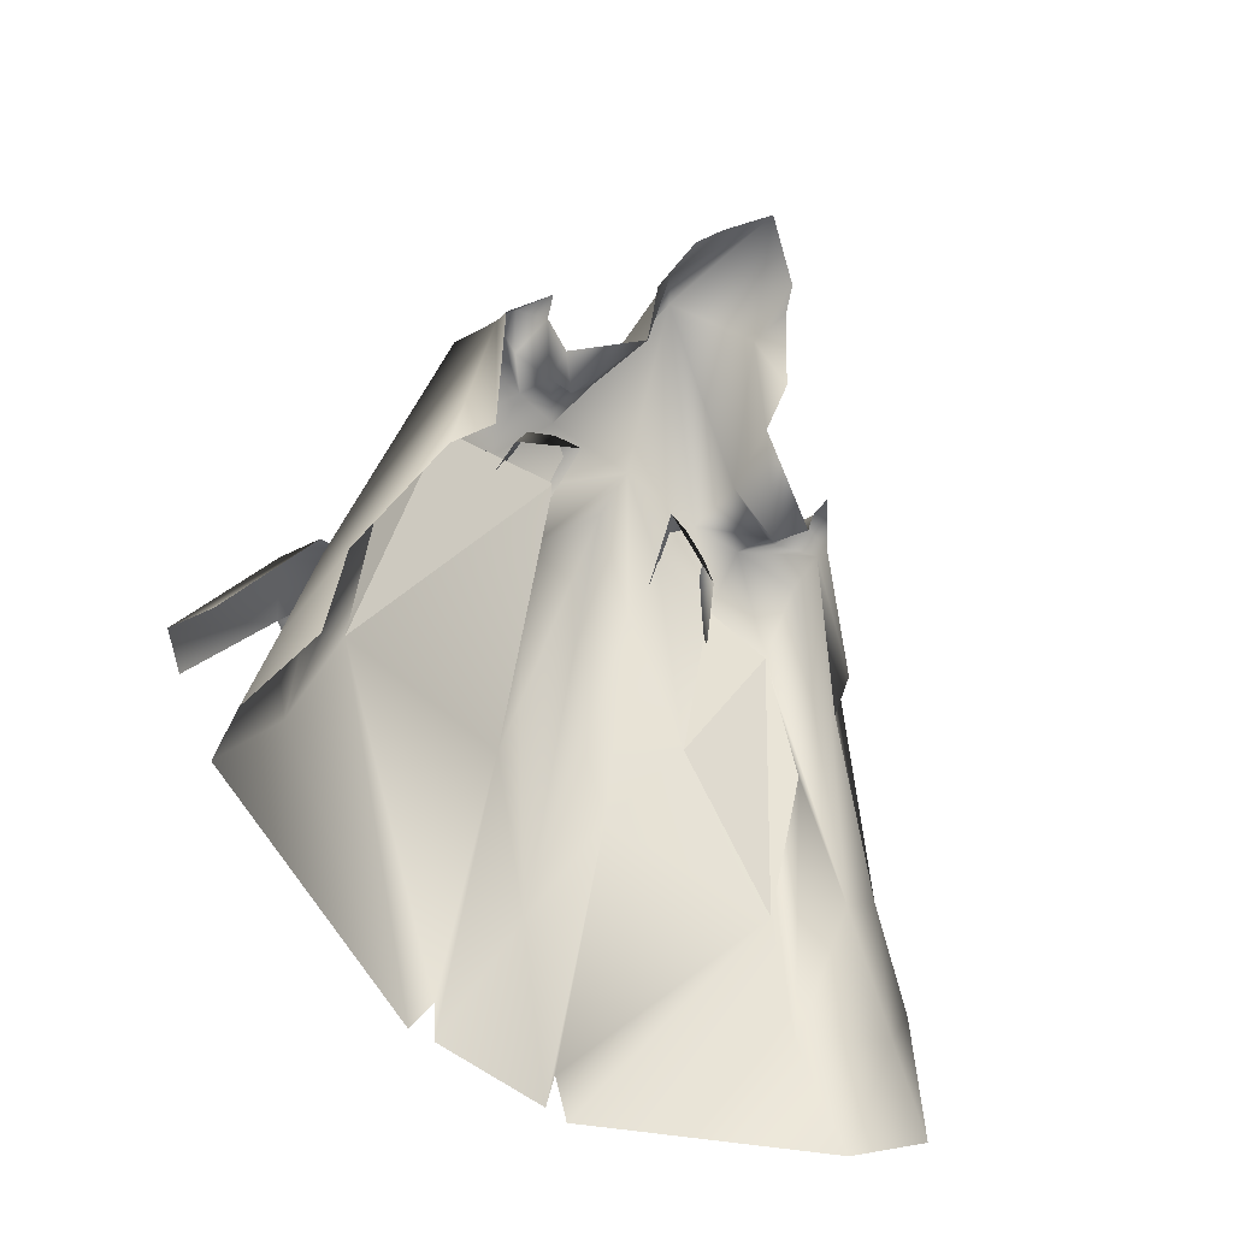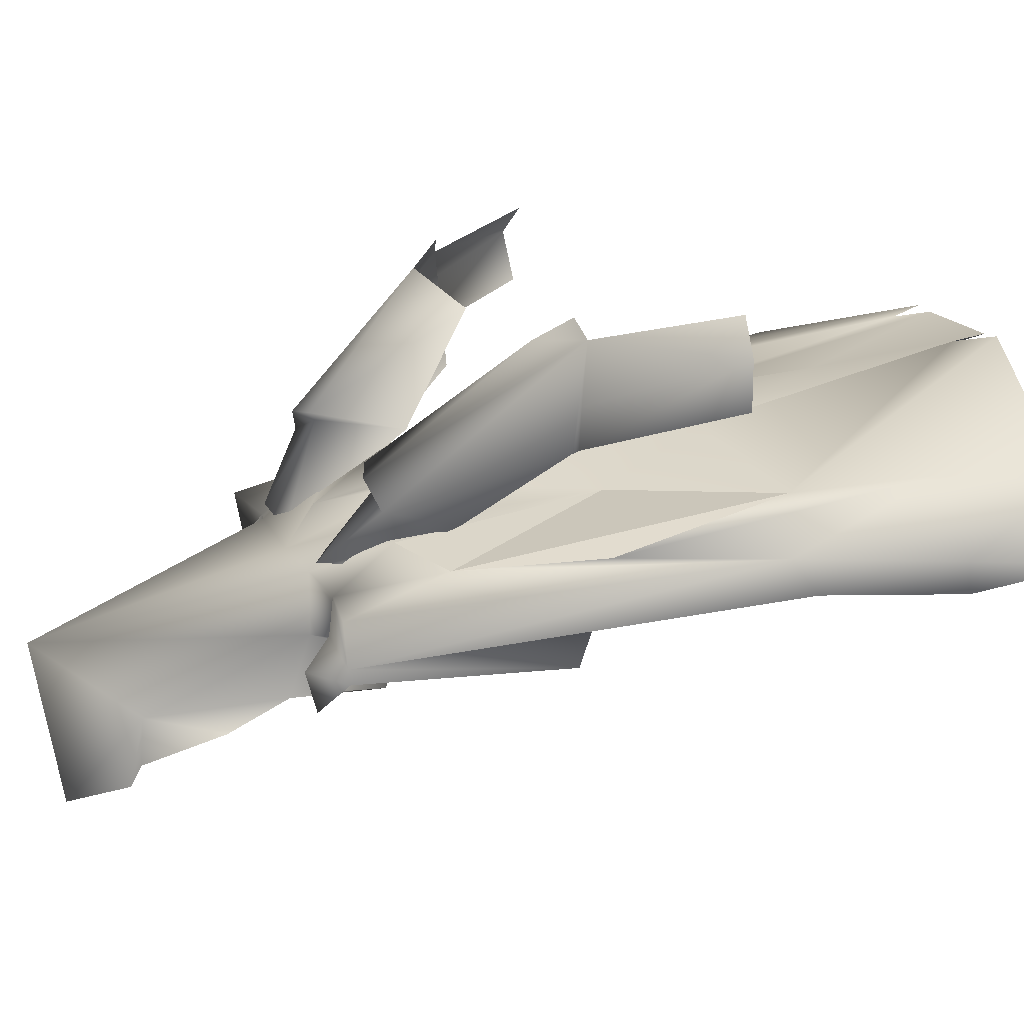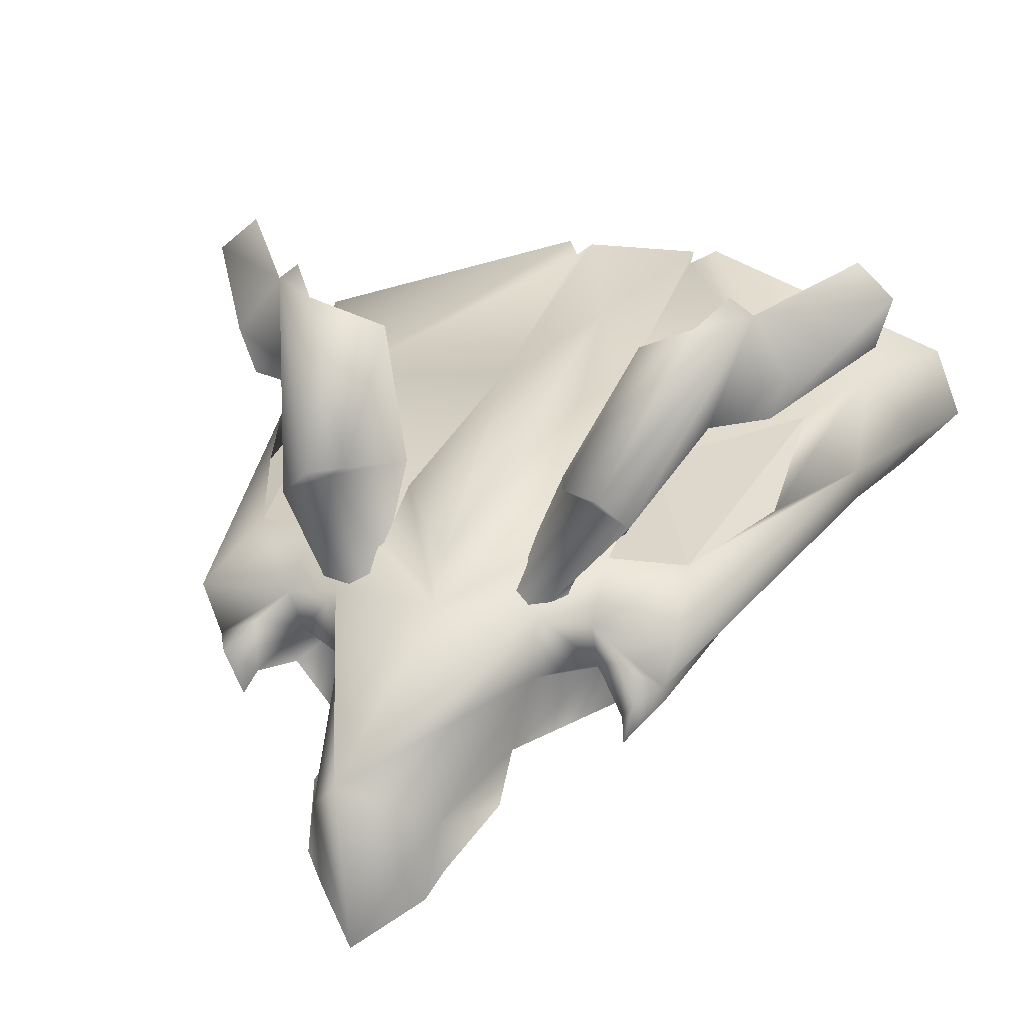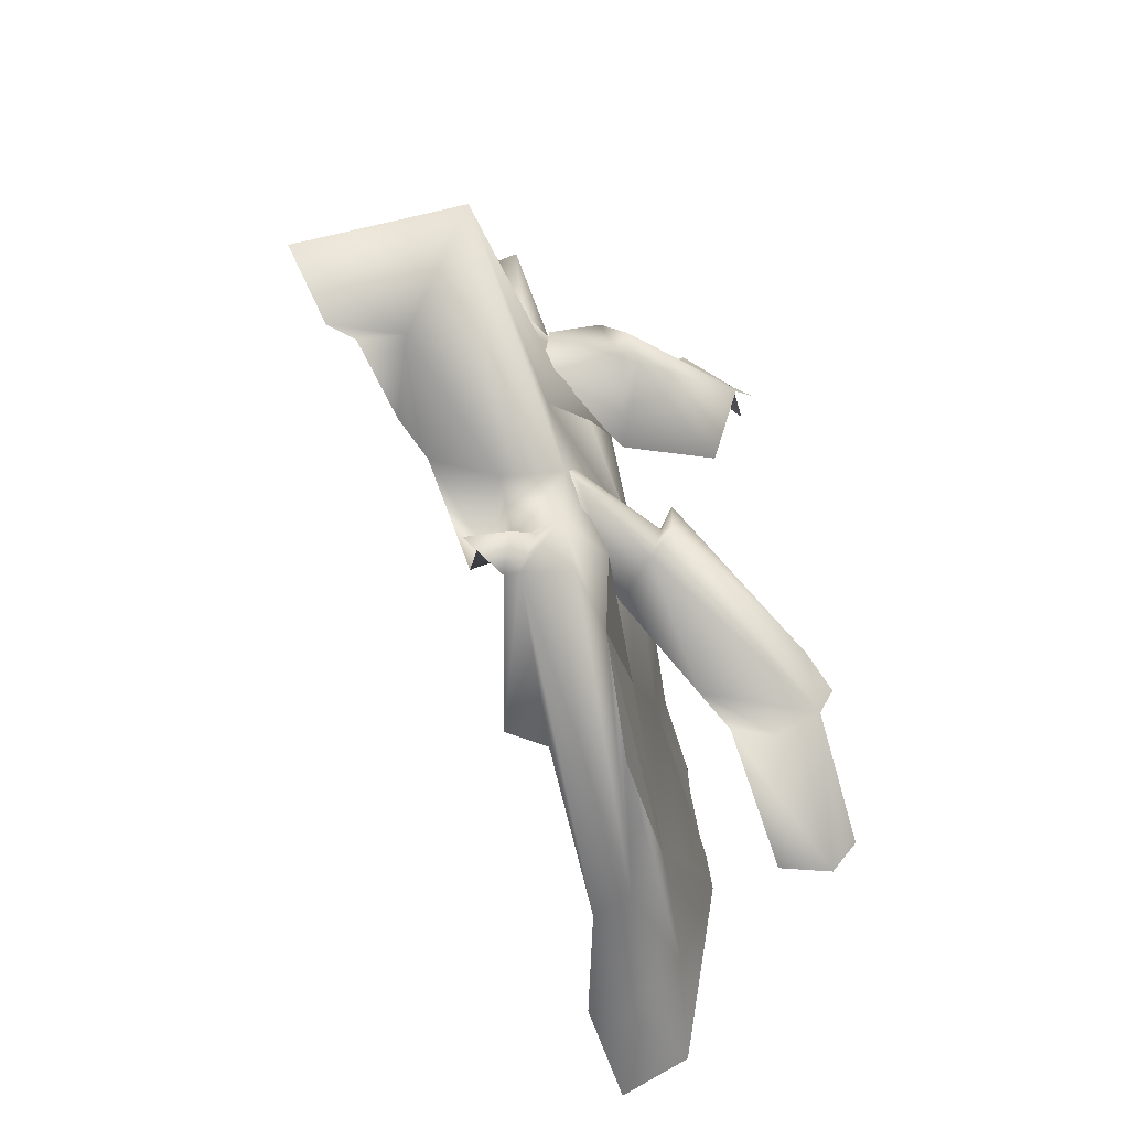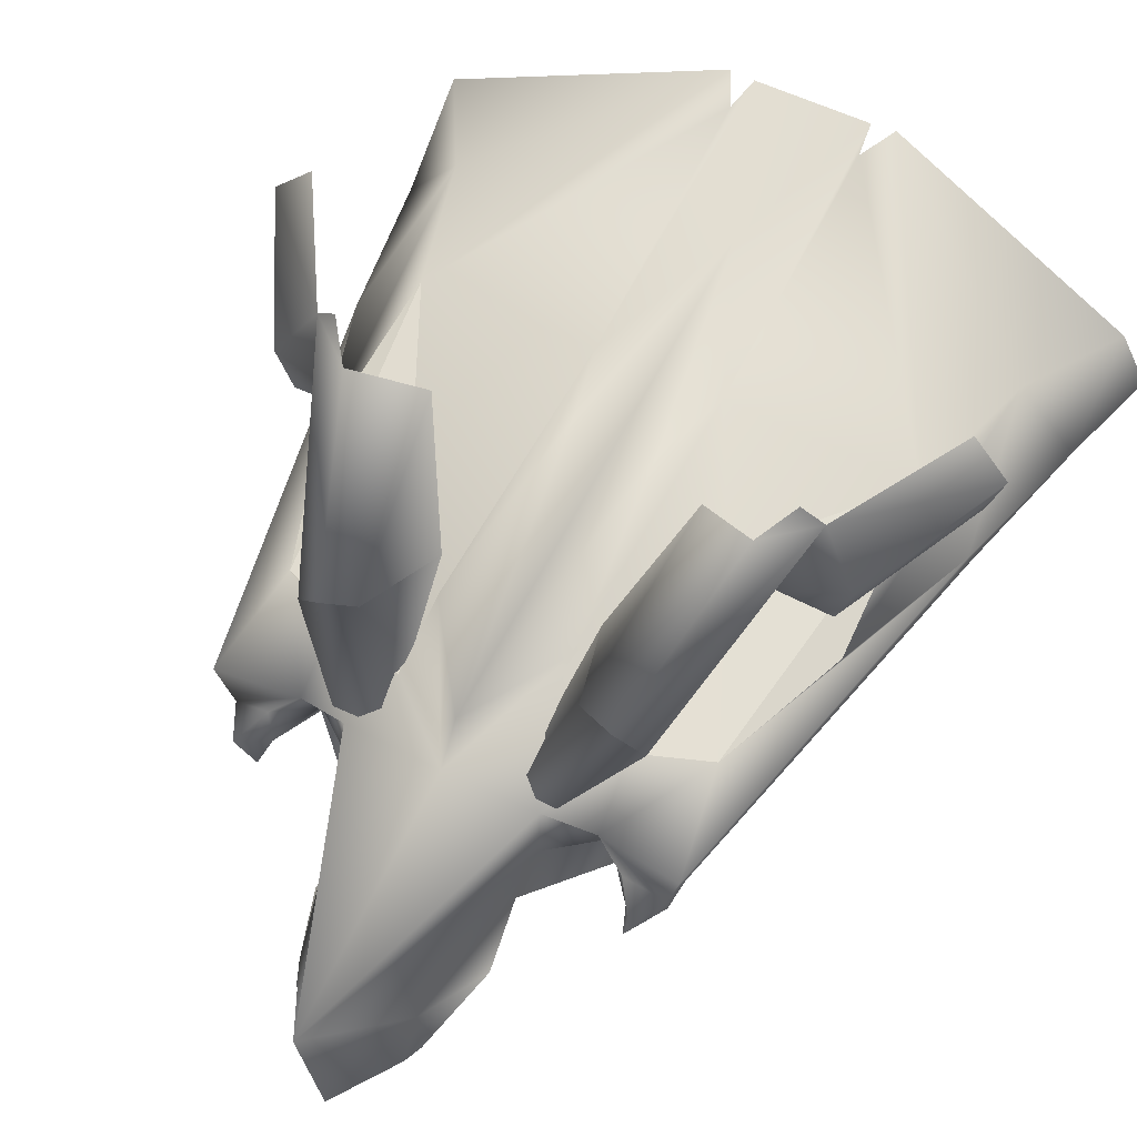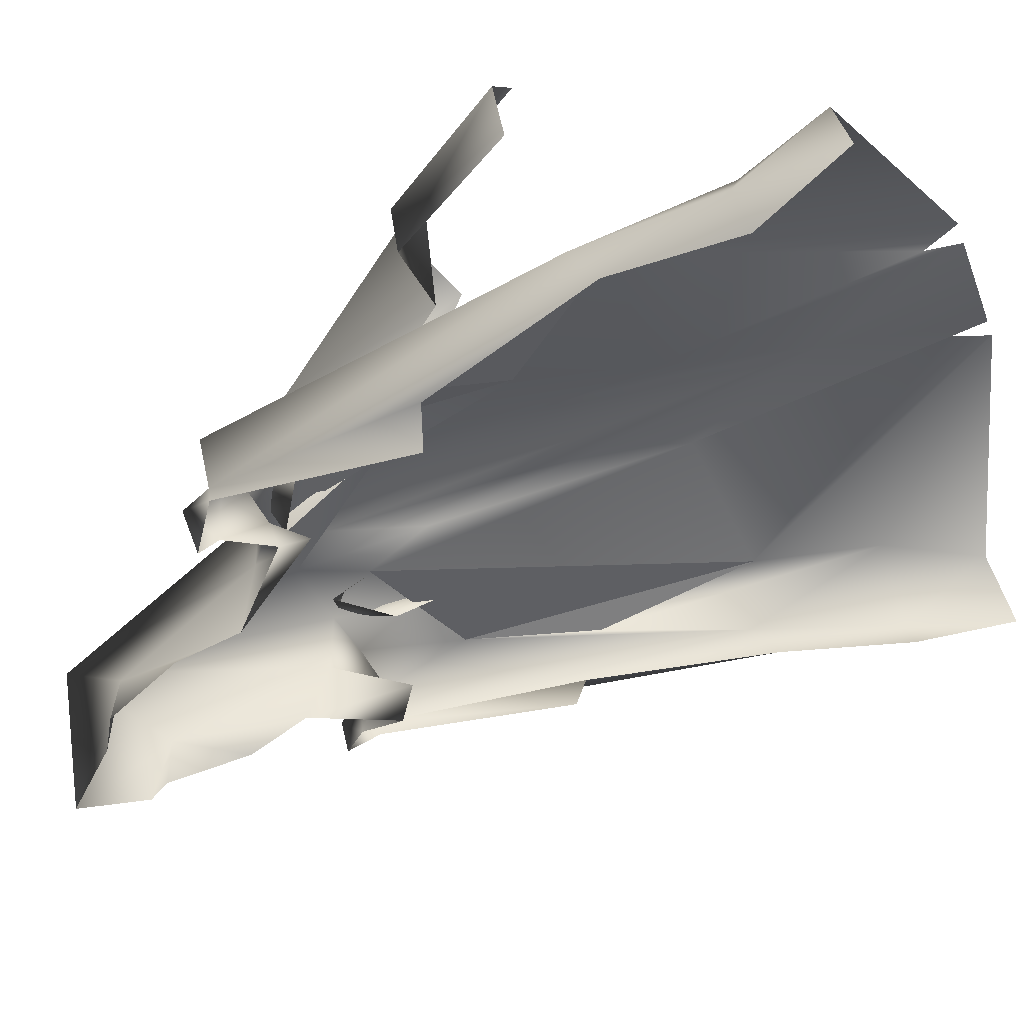
<metadata>
{"format":"obj","ext":"obj","renderer":"f3d","projection":"perspective","resolution":1024,"background":"white","views":[{"elev":-53.5,"azim":-40.9,"up":"+Z"},{"elev":15.6,"azim":72.0,"up":"+Y"},{"elev":18.9,"azim":18.0,"up":"+Y"},{"elev":46.4,"azim":82.4,"up":"+Z"},{"elev":53.5,"azim":28.3,"up":"+Y"},{"elev":-37.0,"azim":109.3,"up":"+Y"}]}
</metadata>
<code>
g mcg001_legs_body_h_skin
v -0.1081 4.488 1.231
v -0.3335 4.479 1.147
v -0.3995 4.571 0.6601
v 0.2654 4.555 1.228
v 0.3132 4.631 0.9594
v 0.2351 4.516 1.102
v -0.3119 4.631 0.9594
v -0.2641 4.555 1.228
v -0.2338 4.516 1.102
v 0.2078 4.544 0.8738
v 0.3995 4.571 0.6584
v 0.3335 4.479 1.147
v -0.4892 4.442 0.6476
v -0.3396 4.351 1.3
v -0.3821 4.386 0.9512
v 0.4892 4.442 0.6476
v 0.3821 4.386 0.9512
v 0.3396 4.351 1.3
v -0.2286 4.498 1.2
v -0.3335 4.479 1.147
v -0.1081 4.488 1.231
v 0.2286 4.498 1.2
v 0.2078 4.544 0.8738
v 0.3335 4.479 1.147
v -0.3995 4.571 0.6601
v -0.3335 4.479 1.147
v -0.4125 4.502 0.9322
v 0.3995 4.571 0.6584
v 0.4125 4.502 0.9322
v 0.3335 4.479 1.147
v 0.552 4.807 0.7851
v 0.5265 4.727 0.7745
v 0.4111 4.661 0.9831
v 0.4347 4.73 0.9877
v 0.3132 4.631 0.9594
v 0.3768 4.81 0.9594
v 0.4945 4.856 0.7742
v 0.2654 4.555 1.228
v 0.2216 4.595 1.243
v 0.3029 4.798 1.017
v 0.3422 4.835 0.9677
v 0.166 4.603 1.228
v 0.2035 4.747 0.9594
v 0.1239 4.575 1.083
v 0.1977 4.583 1.212
v 0.09639 4.437 1.287
v 0.173 4.46 1.302
v 0.2351 4.516 1.102
v 0.2082 4.461 1.222
v -0.5252 4.727 0.7745
v -0.5507 4.807 0.7851
v -0.4098 4.661 0.9831
v -0.4334 4.73 0.9877
v -0.3119 4.631 0.9594
v -0.3755 4.81 0.9594
v -0.4932 4.856 0.7742
v -0.2641 4.555 1.228
v -0.2203 4.595 1.243
v -0.3016 4.798 1.017
v -0.3408 4.835 0.9677
v -0.1647 4.603 1.228
v -0.2022 4.747 0.9594
v -0.1226 4.575 1.083
v -0.1964 4.583 1.212
v -0.09506 4.437 1.287
v -0.1717 4.46 1.302
v -0.2338 4.516 1.102
v -0.2068 4.461 1.222
v -0.09471 4.714 0.1909
v 0.09472 4.714 0.1909
v -1.55e-06 4.657 0.4425
v 0.1012 4.604 0.6788
v 0.1042 4.708 0.2517
v 0.06598 4.606 0.8124
v -1.55e-06 4.502 1.264
v 0.1031 4.551 1.129
v -1.55e-06 4.435 1.309
v 0.3995 4.571 0.6584
v 0.1348 4.718 0.1909
v 0.2078 4.544 0.8738
v 0.459 4.595 0.4508
v 0.5515 4.597 0.2955
v 0.4125 4.502 0.9322
v 0.1081 4.488 1.231
v 0.2286 4.498 1.2
v 0.1514 4.442 1.309
v -1.55e-06 4.324 1.704
v 0.5482 4.49 0.4425
v 0.5882 4.481 0.2632
v 0.519 4.431 0.4234
v 0.4892 4.442 0.6476
v 0.4937 4.501 0.6949
v 0.3396 4.351 1.3
v 0.3335 4.479 1.147
v 0.2313 4.426 1.294
v 0.3608 4.43 1.311
v 0.1492 4.344 1.309
v 0.2283 4.354 1.252
v 0.277 4.383 1.311
v 0.09264 4.221 1.552
v -1.55e-06 4.066 1.658
v 0.07711 4.109 1.571
v 0.1002 4.149 1.558
v 0.1399 4.199 1.435
v 0.1267 4.24 1.336
v 0.2107 4.322 1.191
v 0.2525 4.286 1.223
v 0.2808 4.299 1.305
v 0.3105 4.344 1.356
v 0.2913 4.274 1.334
v 0.3395 4.328 1.297
v 0.35 4.321 0.9584
v 0.3821 4.386 0.9512
v -0.3396 4.351 1.3
v -0.35 4.321 0.9584
v -0.3821 4.386 0.9512
v -0.3395 4.328 1.297
v -0.3105 4.344 1.356
v -0.2913 4.274 1.334
v -0.2808 4.299 1.305
v -0.277 4.383 1.311
v -0.2283 4.354 1.252
v -0.2525 4.286 1.223
v -0.2313 4.426 1.294
v -0.2107 4.322 1.191
v -0.1267 4.24 1.336
v -0.1492 4.344 1.309
v -0.1514 4.442 1.309
v -0.09264 4.221 1.552
v -0.1399 4.199 1.435
v -0.1002 4.149 1.558
v -0.07711 4.109 1.571
v -1.55e-06 4.066 1.658
v -1.55e-06 4.324 1.704
v -1.55e-06 4.435 1.309
v -0.2286 4.498 1.2
v -0.1081 4.488 1.231
v -0.3335 4.479 1.147
v -0.103 4.551 1.129
v -1.55e-06 4.502 1.264
v -0.3608 4.43 1.311
v -0.4937 4.501 0.6949
v -0.4125 4.502 0.9322
v -0.4892 4.442 0.6476
v -0.1012 4.604 0.6788
v -0.3995 4.571 0.6601
v -0.06599 4.606 0.8124
v -1.55e-06 4.657 0.4425
v -0.09471 4.714 0.1909
v -0.1042 4.708 0.2517
v -0.1348 4.718 0.1909
v -0.459 4.595 0.4508
v -0.5515 4.597 0.2955
v -0.5482 4.49 0.4425
v -0.519 4.431 0.4234
v -0.5882 4.481 0.2632
g mcg001_legs_body_h_skin_0
f 3 2 1
f 6 5 4
f 9 8 7
f 12 11 10
f 15 14 13
f 18 17 16
f 21 20 19
f 24 23 22
f 27 26 25
f 30 29 28
f 33 32 31
f 31 34 33
f 35 33 34
f 34 31 36
f 34 36 35
f 31 37 36
f 35 36 38
f 38 36 39
f 40 39 36
f 41 40 36
f 39 40 42
f 40 43 42
f 43 44 42
f 39 42 45
f 42 44 45
f 45 38 39
f 44 46 45
f 38 45 47
f 46 47 45
f 48 38 47
f 47 46 49
f 48 47 49
f 52 51 50
f 51 52 53
f 54 53 52
f 51 53 55
f 53 54 55
f 56 51 55
f 54 57 55
f 57 58 55
f 59 55 58
f 60 55 59
f 59 58 61
f 62 59 61
f 62 61 63
f 58 64 61
f 63 61 64
f 57 64 58
f 63 64 65
f 57 66 64
f 65 64 66
f 67 66 57
f 65 66 68
f 67 68 66
f 71 70 69
f 71 72 70
f 72 73 70
f 72 71 74
f 75 74 71
f 74 75 76
f 72 74 76
f 75 77 76
f 72 78 73
f 79 73 78
f 80 72 76
f 80 78 72
f 78 81 79
f 82 79 81
f 78 83 81
f 76 84 80
f 84 76 77
f 85 80 84
f 84 77 86
f 84 86 85
f 77 87 86
f 82 81 88
f 89 82 88
f 88 90 89
f 90 88 91
f 83 92 81
f 92 88 81
f 92 91 88
f 92 93 91
f 83 94 92
f 94 85 95
f 95 85 86
f 96 92 94
f 96 93 92
f 96 94 95
f 96 95 93
f 86 87 97
f 95 86 98
f 97 98 86
f 99 93 95
f 95 98 99
f 100 97 87
f 101 100 87
f 100 101 102
f 100 102 103
f 103 104 100
f 105 100 104
f 105 97 100
f 97 105 106
f 97 106 98
f 105 107 106
f 98 106 107
f 98 107 108
f 108 99 98
f 99 108 109
f 99 109 93
f 110 109 108
f 110 111 109
f 109 111 93
f 111 112 93
f 113 93 112
f 116 115 114
f 117 114 115
f 118 114 117
f 119 118 117
f 119 120 118
f 121 118 120
f 118 121 114
f 120 122 121
f 122 120 123
f 121 124 114
f 124 121 122
f 125 122 123
f 123 126 125
f 125 127 122
f 126 127 125
f 124 122 128
f 127 128 122
f 127 126 129
f 126 130 129
f 131 129 130
f 129 131 132
f 129 132 133
f 133 134 129
f 134 127 129
f 128 127 134
f 135 128 134
f 124 128 136
f 137 136 128
f 135 137 128
f 136 138 124
f 137 135 139
f 140 139 135
f 141 124 138
f 141 114 124
f 141 138 142
f 141 142 114
f 143 142 138
f 114 142 144
f 145 137 139
f 146 137 145
f 147 139 140
f 145 139 147
f 140 148 147
f 145 147 148
f 148 149 145
f 145 149 150
f 146 145 150
f 151 146 150
f 146 152 143
f 146 151 152
f 142 143 152
f 153 152 151
f 142 154 144
f 142 152 154
f 153 154 152
f 155 144 154
f 156 154 153
f 155 154 156

</code>
